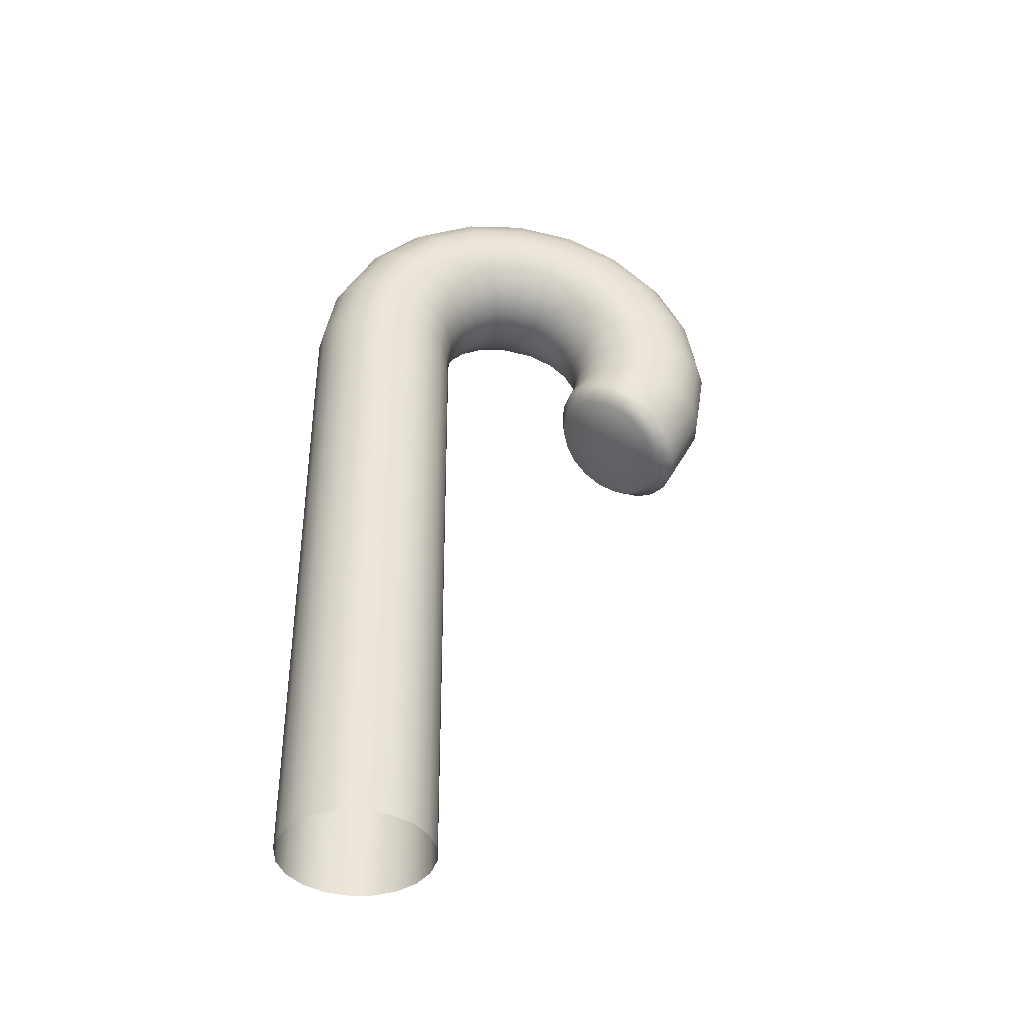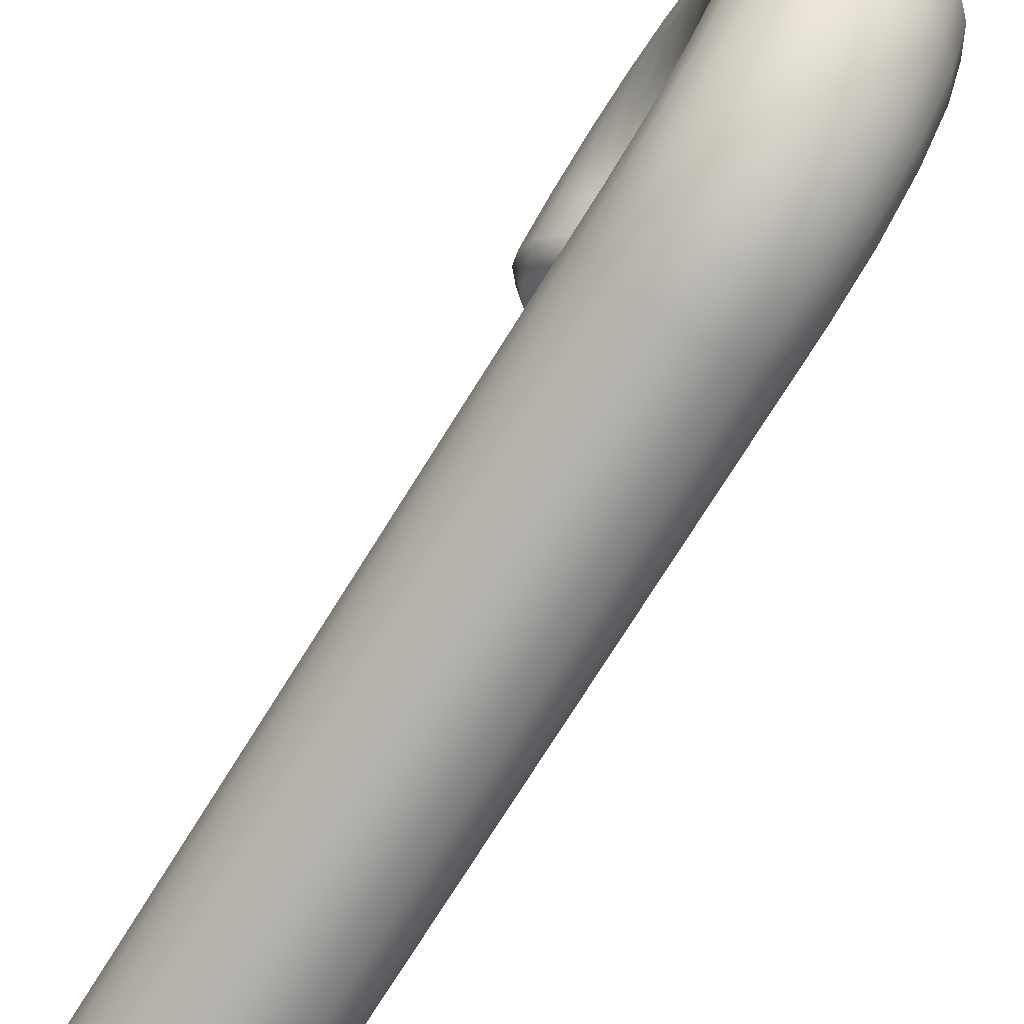
<metadata>
{"format":"obj","ext":"obj","renderer":"f3d","projection":"perspective","resolution":1024,"background":"white","views":[{"elev":-41.9,"azim":-99.3,"up":"+Y"},{"elev":-77.1,"azim":147.8,"up":"+Z"}]}
</metadata>
<code>
g m_dlc3_giant_candycane_01
v 0 2.742 0.3069
v 0.1026 2.741 0.2907
v 0.1026 0.003316 0.3158
v 0 0.003487 0.332
v 0 2.869 0.3028
v 0.1026 2.87 0.2866
v 0 2.999 0.3205
v 0.1026 3.004 0.3051
v 0 3.092 0.3677
v 0.1026 3.102 0.3545
v 0.1952 0.002821 0.2686
v 0.1952 2.741 0.2435
v 0.1952 2.875 0.2397
v 0.1952 3.019 0.2602
v 0.1952 3.129 0.3164
v 0.1026 3.179 0.4316
v 0.1952 3.217 0.4038
v 0.2686 0.00205 0.1951
v 0.2686 2.741 0.1701
v 0.2686 2.882 0.1665
v 0.2686 3.042 0.1903
v 0.2686 3.172 0.2569
v 0.2686 3.276 0.3607
v 0.3158 0.001078 0.1026
v 0.3158 2.74 0.07751
v 0.3158 2.89 0.07439
v 0 3.165 0.4411
v 0.1026 3.179 0.4316
v 0.1026 3.102 0.3545
v 0 3.092 0.3677
v 0 3.213 0.5337
v 0.1026 3.228 0.5287
v 0 3.229 0.6363
v 0.1026 3.245 0.6363
v 0 3.213 0.7389
v 0.1026 3.228 0.7439
v 0 3.165 0.8314
v 0.1026 3.179 0.841
v 0.1952 3.217 0.4038
v 0.1952 3.273 0.5141
v 0.1952 3.292 0.6363
v 0.1952 3.273 0.7585
v 0.2686 3.276 0.3607
v 0.2686 3.343 0.4914
v 0.2686 3.366 0.6363
v 0.2686 3.343 0.7812
v 0 3.092 0.9049
v 0.1026 3.102 0.918
v 0.1026 3.179 0.841
v 0 3.165 0.8314
v 0 2.999 0.9521
v 0.1026 3.004 0.9675
v 9.521e-15 2.897 0.9683
v 0.1026 2.897 0.9846
v 0 2.794 0.9521
v 0.1026 2.789 0.9675
v 0 2.702 0.9049
v 0.1026 2.692 0.918
v 0.1952 3.217 0.8687
v 0.1952 3.273 0.7585
v 0.1952 3.129 0.9562
v 0.1952 3.019 1.012
v 0.1952 2.897 1.032
v 0.1952 2.775 1.012
v 0.1952 2.664 0.9562
v 0.2686 3.343 0.7812
v 0.2686 3.276 0.9119
v 0.2686 3.172 1.016
v 0.2686 3.042 1.082
v 0.2686 2.897 1.105
v 0.2686 2.752 1.082
v 0.2686 2.621 1.016
v 0.2686 3.042 0.1903
v 0.3158 3.07 0.1023
v 0.3158 2.89 0.07439
v 0.2686 3.172 0.2569
v 0.3158 3.227 0.1821
v 0.2686 3.276 0.3607
v 0.3158 3.351 0.3063
v 0.2686 3.343 0.4914
v 0.3158 3.431 0.4628
v 0.2686 3.366 0.6363
v 0.3158 3.458 0.6363
v 0.2686 3.343 0.7812
v 0.3158 3.431 0.8098
v 0.2686 3.276 0.9119
v 0.3158 3.351 0.9663
v 0.2686 3.172 1.016
v 0.3158 3.227 1.091
v 0.2686 3.042 1.082
v 0.3158 3.07 1.17
v 0.2686 2.897 1.105
v 0.3158 2.897 1.198
v 0.2686 2.752 1.082
v 0.3158 2.723 1.17
v 0.2686 2.621 1.016
v 0.3158 2.567 1.091
v 0.332 3.561 0.6363
v 0.332 3.528 0.4311
v 0.332 3.528 0.8415
v 0.332 3.434 1.027
v 0.332 3.287 1.174
v 0.332 3.102 1.268
v 0.332 2.897 1.3
v 0.332 2.692 1.268
v 0.332 2.507 1.174
v 0.3158 3.626 0.3994
v 0.3158 3.517 0.1857
v 0.332 3.434 0.246
v 0.332 3.287 0.09905
v 0.332 3.102 0.004731
v 0.332 2.9 -0.02777
v 0.332 2.74 -0.02509
v 0.3158 2.74 0.07751
v 0.332 5.418e-07 2.861e-08
v 0.3158 0.001078 0.1026
v 0.3158 -0.001077 -0.1026
v 0.3158 2.739 -0.1277
v 0.3158 2.909 -0.1299
v 0.3158 3.134 -0.09285
v 0.3158 3.347 0.01605
v 0.2686 2.739 -0.2202
v 0.2686 2.918 -0.2221
v 0.2686 3.162 -0.1809
v 0.2686 3.402 -0.05883
v 0.2686 3.592 0.1313
v 0.2686 3.714 0.3708
v 0.3158 3.663 0.6363
v 0.3158 3.626 0.8732
v 0.3158 3.517 1.087
v 0.3158 3.347 1.257
v 0.3158 3.134 1.365
v 0.3158 2.897 1.403
v 0.3158 2.66 1.365
v 0.3158 2.446 1.257
v 0.2686 3.756 0.6363
v 0.2686 3.714 0.9018
v 0.2686 3.592 1.141
v 0.2686 3.402 1.331
v 0.2686 3.162 1.453
v 0.2686 2.897 1.495
v 0.2686 2.631 1.453
v 0.2686 2.392 1.331
v 0.1952 3.784 0.3481
v 0.1952 3.651 0.08807
v 0.1952 3.445 -0.1183
v 0.1952 3.185 -0.2507
v 0.1952 2.925 -0.2952
v 0.1952 2.738 -0.2937
v 0.1952 3.445 1.391
v 0.1952 3.651 1.184
v 0.1952 3.784 0.9245
v 0.1952 3.83 0.6363
v 0.1026 2.929 -0.3422
v 0.1026 3.2 -0.2956
v 0.1952 3.185 1.523
v 0.1952 2.897 1.569
v 0.1952 2.609 1.523
v 0.1026 3.473 -0.1564
v 0.3158 2.739 -0.1277
v 0.2686 2.739 -0.2202
v 0.2686 -0.002049 -0.1951
v 0.3158 -0.001077 -0.1026
v 0.1952 -0.002821 -0.2686
v 0.1952 2.738 -0.2937
v 0.1026 -0.003316 -0.3158
v 0.1026 2.738 -0.3409
v 0.1952 2.925 -0.2952
v 0.1026 2.929 -0.3422
v 0 -0.003487 -0.332
v 0 2.738 -0.3571
v 0 2.931 -0.3583
v -0.1026 -0.003316 -0.3158
v -0.1026 2.738 -0.3409
v -0.1026 2.929 -0.3422
v 0 3.205 -0.311
v -0.1026 3.2 -0.2956
v -0.1952 -0.002821 -0.2686
v -0.1952 2.738 -0.2937
v -0.1952 2.925 -0.2952
v -0.1952 3.185 -0.2507
v -0.1026 3.473 -0.1564
v 0 3.482 -0.1696
v 0 3.703 0.0508
v -0.1026 3.69 0.06035
v -0.1952 3.445 -0.1183
v 0.2686 2.392 1.331
v 0.1952 2.349 1.391
v 0.1952 2.609 1.523
v 0.2686 2.631 1.453
v 0.1026 2.594 1.568
v 0.1026 2.897 1.616
v 0.1952 2.897 1.569
v 0.1026 3.2 1.568
v 0.1952 3.185 1.523
v 0.1026 3.473 1.429
v 0.1952 3.445 1.391
v 0.1026 3.69 1.212
v 0.1952 3.651 1.184
v 0.1026 3.829 0.9391
v 0.1952 3.784 0.9245
v 0.1026 2.321 1.429
v 0 3.703 1.222
v 0 3.482 1.442
v 0 3.205 1.584
v 9.521e-15 2.897 1.632
v 0 2.589 1.584
v 0 2.311 1.442
v -0.1026 3.69 1.212
v -0.1026 3.473 1.429
v -0.1026 3.2 1.568
v -0.1026 2.897 1.616
v -0.1026 2.594 1.568
v -0.1026 2.321 1.429
v 0.1952 3.651 0.08807
v 0.1026 3.69 0.06035
v 0.1026 3.473 -0.1564
v 0.1952 3.445 -0.1183
v 0.1952 3.784 0.3481
v 0.1026 3.829 0.3335
v 0.1952 3.83 0.6363
v 0.1026 3.877 0.6363
v 0.1952 3.784 0.9245
v 0.1026 3.829 0.9391
v 0 3.482 -0.1696
v 0 3.205 -0.311
v 0.1026 3.2 -0.2956
v 0 2.931 -0.3583
v 0.1026 2.929 -0.3422
v 0 3.703 0.0508
v 0 3.844 0.3285
v 0 3.893 0.6363
v 0 3.844 0.9441
v 0.1026 3.69 1.212
v 0 3.703 1.222
v -0.1026 3.2 -0.2956
v -0.1026 3.69 0.06035
v -0.1026 3.829 0.3335
v -0.1026 3.877 0.6363
v -0.1026 3.829 0.9391
v -0.1026 3.69 1.212
v -0.1952 3.651 0.08807
v -0.1952 3.445 -0.1183
v -0.1026 3.473 -0.1564
v -0.1952 3.784 0.3481
v -0.1952 3.83 0.6363
v -0.1952 3.784 0.9245
v -0.1952 3.651 1.184
v -0.2686 3.402 -0.05883
v -0.2686 3.592 0.1313
v -0.2686 3.714 0.3708
v -0.2686 3.756 0.6363
v -0.1026 3.473 1.429
v -0.1952 3.445 1.391
v -0.1952 3.651 1.184
v -0.1026 3.69 1.212
v -0.1026 3.2 1.568
v -0.1952 3.185 1.523
v -0.1026 2.897 1.616
v -0.1952 2.897 1.569
v -0.1026 2.594 1.568
v -0.1952 2.609 1.523
v -0.1026 2.321 1.429
v -0.1952 2.349 1.391
v -0.2686 3.592 1.141
v -0.2686 3.714 0.9018
v -0.1952 3.784 0.9245
v -0.2686 3.756 0.6363
v -0.1952 3.83 0.6363
v -0.2686 3.402 1.331
v -0.2686 3.162 1.453
v -0.2686 2.897 1.495
v -0.2686 2.631 1.453
v -0.2686 2.392 1.331
v -0.3158 3.663 0.6363
v -0.3158 3.626 0.3994
v -0.2686 3.714 0.3708
v -0.3158 3.517 0.1857
v -0.2686 3.592 0.1313
v -0.3158 3.347 0.01605
v -0.2686 3.402 -0.05883
v -0.3158 3.134 -0.09285
v -0.2686 3.162 -0.1809
v -0.1952 3.445 -0.1183
v -0.1952 3.185 -0.2507
v -0.2686 2.918 -0.2221
v -0.1952 2.925 -0.2952
v -0.2686 2.739 -0.2202
v -0.1952 2.738 -0.2937
v -0.2686 -0.00205 -0.1951
v -0.1952 -0.002821 -0.2686
v -0.3158 -0.001077 -0.1026
v -0.3158 2.739 -0.1277
v -0.3158 2.909 -0.1299
v -0.332 5.418e-07 2.861e-08
v -0.332 2.74 -0.02509
v -0.332 2.9 -0.02777
v -0.332 3.102 0.004731
v -0.3158 0.001077 0.1026
v -0.3158 2.74 0.07751
v -0.3158 2.89 0.07439
v -0.3158 3.07 0.1023
v -0.332 3.287 0.09905
v -0.332 3.434 0.246
v -0.332 3.528 0.4311
v -0.332 3.561 0.6363
v -0.3158 3.626 0.8732
v -0.3158 3.517 1.087
v -0.3158 3.347 1.257
v -0.3158 3.134 1.365
v -0.3158 2.897 1.403
v -0.3158 2.66 1.365
v -0.3158 2.446 1.257
v -0.332 3.528 0.8415
v -0.332 3.434 1.027
v -0.332 3.287 1.174
v -0.332 3.102 1.268
v -0.332 2.897 1.3
v -0.332 2.692 1.268
v -0.332 2.507 1.174
v -0.3158 3.431 0.8098
v -0.3158 3.458 0.6363
v -0.3158 3.431 0.4628
v -0.3158 3.351 0.3063
v -0.3158 3.227 0.1821
v -0.3158 3.351 0.9663
v -0.3158 3.227 1.091
v -0.3158 3.07 1.17
v -0.3158 2.897 1.198
v -0.3158 2.723 1.17
v -0.3158 2.567 1.091
v -0.2686 3.042 0.1903
v -0.2686 2.882 0.1665
v -0.2686 2.741 0.1701
v -0.2686 0.00205 0.1951
v -0.2686 3.172 0.2569
v -0.2686 3.276 0.9119
v -0.2686 3.343 0.7812
v -0.2686 3.366 0.6363
v -0.2686 3.343 0.4914
v -0.2686 3.276 0.3607
v -0.1952 0.002821 0.2686
v -0.1952 2.741 0.2435
v -0.1952 3.129 0.3164
v -0.1952 3.019 0.2602
v -0.1952 2.875 0.2397
v -0.1952 3.217 0.4038
v -0.1952 3.273 0.5141
v -0.1952 3.292 0.6363
v -0.1952 3.273 0.7585
v -0.1952 3.217 0.8687
v -0.2686 3.172 1.016
v -0.2686 3.042 1.082
v -0.2686 2.897 1.105
v -0.2686 2.752 1.082
v -0.2686 2.621 1.016
v -0.1952 3.129 0.9562
v -0.1952 3.019 1.012
v -0.1952 2.897 1.032
v -0.1952 2.775 1.012
v -0.1952 2.664 0.9562
v -0.1026 3.179 0.841
v -0.1026 3.228 0.7439
v -0.1026 3.245 0.6363
v -0.1026 3.102 0.918
v -0.1026 3.004 0.9675
v -0.1026 2.897 0.9846
v -0.1952 2.741 0.2435
v -0.1026 2.741 0.2907
v -0.1026 0.003316 0.3158
v -0.1952 2.875 0.2397
v -0.1026 2.87 0.2866
v 0 0.003487 0.332
v 0 2.742 0.3069
v 0 2.869 0.3028
v -0.1026 3.004 0.3051
v 0 2.999 0.3205
v -0.1026 3.102 0.3545
v 0 3.092 0.3677
v -0.1026 3.179 0.4316
v 0 3.165 0.4411
v -0.1026 0.003316 0.3158
v -0.1026 3.004 0.3051
v -0.1026 2.87 0.2866
v -0.1026 3.102 0.3545
v -0.1026 3.179 0.4316
v -0.1952 3.273 0.5141
v -0.1026 3.228 0.5287
v -0.1026 3.179 0.4316
v -0.1952 3.217 0.4038
v -0.1952 3.292 0.6363
v -0.1026 3.245 0.6363
v 0 3.165 0.4411
v 0 3.213 0.5337
v 0 3.229 0.6363
v -0.1026 3.228 0.7439
v 0 3.213 0.7389
v -0.1952 2.775 1.012
v -0.1026 2.789 0.9675
v -0.1026 2.897 0.9846
v -0.1952 2.897 1.032
v -0.1952 2.664 0.9562
v -0.1026 2.692 0.918
v 9.521e-15 2.897 0.9683
v 0 2.999 0.9521
v -0.1026 3.004 0.9675
v 0 3.092 0.9049
v -0.1026 3.102 0.918
v 0 3.165 0.8314
v -0.1026 3.179 0.841
v 0 3.213 0.7389
v -0.1026 3.228 0.7439
v 0 2.794 0.9521
v 0 2.702 0.9049
v 0 2.702 0.9049
v -1.132e-08 2.608 0.9091
v 0.08327 2.6 0.9197
v 0.1026 2.692 0.918
v 0.1584 2.578 0.9507
v 0.1952 2.664 0.9562
v 0.218 2.543 0.9989
v 0.2686 2.621 1.016
v 0.2563 2.498 1.06
v 0.3158 2.567 1.091
v 0.2695 2.449 1.127
v 0.332 2.507 1.174
v 0.2563 2.401 1.194
v 0.3158 2.446 1.257
v 0.218 2.356 1.255
v 0.2686 2.392 1.331
v 0.1584 2.321 1.303
v 0.1952 2.349 1.391
v 0.08327 2.299 1.334
v 0.1026 2.321 1.429
v -1.132e-08 2.291 1.345
v 0 2.311 1.442
v -0.08327 2.299 1.334
v -0.1026 2.321 1.429
v -0.1584 2.321 1.303
v -0.1952 2.349 1.391
v -0.218 2.356 1.255
v -0.2686 2.392 1.331
v -4.947e-08 2.449 1.127
v -0.2563 2.401 1.194
v -0.2695 2.449 1.127
v -0.2563 2.498 1.06
v -0.218 2.543 0.9989
v -0.1584 2.578 0.9507
v -0.08327 2.6 0.9197
v -0.1952 2.664 0.9562
v -0.1026 2.692 0.918
v -0.2686 2.392 1.331
v -0.218 2.356 1.255
v -0.2563 2.401 1.194
v -0.3158 2.446 1.257
v -0.2695 2.449 1.127
v -0.332 2.507 1.174
v -0.2563 2.498 1.06
v -0.3158 2.567 1.091
v -0.218 2.543 0.9989
v -0.2686 2.621 1.016
v -0.1584 2.578 0.9507
v -0.1952 2.664 0.9562
g m_dlc3_giant_candycane_01_0
f 3 2 1
f 4 3 1
f 1 2 5
f 2 6 5
f 5 6 7
f 6 8 7
f 7 8 9
f 8 10 9
f 3 11 2
f 11 12 2
f 2 12 6
f 12 13 6
f 6 13 8
f 13 14 8
f 8 14 10
f 14 15 10
f 10 15 16
f 15 17 16
f 11 18 12
f 18 19 12
f 12 19 13
f 19 20 13
f 13 20 14
f 20 21 14
f 14 21 15
f 21 22 15
f 15 22 17
f 22 23 17
f 18 24 19
f 24 25 19
f 19 25 20
f 25 26 20
f 20 26 21
f 29 28 27
f 30 29 27
f 27 28 31
f 28 32 31
f 31 32 33
f 32 34 33
f 33 34 35
f 34 36 35
f 35 36 37
f 36 38 37
f 28 39 32
f 39 40 32
f 32 40 34
f 40 41 34
f 34 41 36
f 41 42 36
f 36 42 38
f 39 43 40
f 43 44 40
f 40 44 41
f 44 45 41
f 41 45 42
f 45 46 42
f 49 48 47
f 50 49 47
f 47 48 51
f 48 52 51
f 51 52 53
f 52 54 53
f 53 54 55
f 54 56 55
f 55 56 57
f 56 58 57
f 49 59 48
f 60 59 49
f 59 61 48
f 48 61 52
f 61 62 52
f 52 62 54
f 62 63 54
f 54 63 56
f 63 64 56
f 56 64 58
f 64 65 58
f 60 66 59
f 66 67 59
f 59 67 61
f 67 68 61
f 61 68 62
f 68 69 62
f 62 69 63
f 69 70 63
f 63 70 64
f 70 71 64
f 64 71 65
f 71 72 65
f 75 74 73
f 73 74 76
f 74 77 76
f 76 77 78
f 77 79 78
f 78 79 80
f 79 81 80
f 80 81 82
f 81 83 82
f 82 83 84
f 83 85 84
f 84 85 86
f 85 87 86
f 86 87 88
f 87 89 88
f 88 89 90
f 89 91 90
f 90 91 92
f 91 93 92
f 92 93 94
f 93 95 94
f 94 95 96
f 95 97 96
f 83 98 85
f 99 98 83
f 98 100 85
f 85 100 87
f 100 101 87
f 87 101 89
f 101 102 89
f 89 102 91
f 102 103 91
f 91 103 93
f 103 104 93
f 93 104 95
f 104 105 95
f 95 105 97
f 105 106 97
f 99 107 98
f 108 107 99
f 109 108 99
f 109 99 81
f 79 109 81
f 110 109 79
f 77 110 79
f 111 110 77
f 74 111 77
f 112 111 74
f 75 112 74
f 113 112 75
f 114 113 75
f 115 113 114
f 116 115 114
f 115 117 113
f 117 118 113
f 113 118 112
f 118 119 112
f 112 119 111
f 119 120 111
f 111 120 110
f 120 121 110
f 110 121 109
f 121 108 109
f 118 122 119
f 122 123 119
f 119 123 120
f 123 124 120
f 120 124 121
f 124 125 121
f 121 125 108
f 125 126 108
f 108 126 107
f 126 127 107
f 107 127 128
f 107 128 98
f 98 128 100
f 128 129 100
f 100 129 101
f 129 130 101
f 101 130 102
f 130 131 102
f 102 131 103
f 131 132 103
f 103 132 104
f 132 133 104
f 104 133 105
f 133 134 105
f 105 134 106
f 134 135 106
f 128 136 129
f 127 136 128
f 136 137 129
f 137 138 130
f 130 138 131
f 129 137 130
f 138 139 131
f 131 139 132
f 139 140 132
f 132 140 133
f 140 141 133
f 133 141 134
f 141 142 134
f 134 142 135
f 142 143 135
f 127 144 136
f 145 144 127
f 126 145 127
f 146 145 126
f 125 146 126
f 147 146 125
f 124 147 125
f 148 147 124
f 123 148 124
f 149 148 123
f 122 149 123
f 139 150 140
f 151 150 139
f 138 151 139
f 152 151 138
f 137 152 138
f 153 152 137
f 136 153 137
f 144 153 136
f 148 154 147
f 154 155 147
f 150 156 140
f 140 156 141
f 156 157 141
f 141 157 142
f 157 158 142
f 155 159 146
f 147 155 146
f 81 99 83
f 162 161 160
f 163 162 160
f 162 164 161
f 164 165 161
f 164 166 165
f 166 167 165
f 165 167 168
f 167 169 168
f 166 170 167
f 170 171 167
f 167 171 169
f 171 172 169
f 170 173 171
f 173 174 171
f 171 174 172
f 174 175 172
f 172 175 176
f 175 177 176
f 173 178 174
f 178 179 174
f 174 179 175
f 179 180 175
f 175 180 177
f 180 181 177
f 177 181 182
f 177 182 183
f 183 182 184
f 182 185 184
f 181 186 182
f 189 188 187
f 190 189 187
f 189 191 188
f 192 191 189
f 193 192 189
f 194 192 193
f 195 194 193
f 196 194 195
f 197 196 195
f 198 196 197
f 199 198 197
f 200 198 199
f 201 200 199
f 191 202 188
f 198 203 196
f 203 204 196
f 196 204 194
f 204 205 194
f 194 205 192
f 205 206 192
f 192 206 191
f 206 207 191
f 207 208 202
f 191 207 202
f 203 209 204
f 209 210 204
f 204 210 205
f 210 211 205
f 205 211 206
f 211 212 206
f 206 212 207
f 212 213 207
f 207 213 208
f 213 214 208
f 217 216 215
f 218 217 215
f 215 216 219
f 216 220 219
f 219 220 221
f 220 222 221
f 221 222 223
f 222 224 223
f 217 225 216
f 226 225 217
f 227 226 217
f 228 226 227
f 229 228 227
f 225 230 216
f 216 230 220
f 230 231 220
f 220 231 222
f 231 232 222
f 222 232 224
f 232 233 224
f 224 233 234
f 233 235 234
f 226 236 225
f 230 237 231
f 237 238 231
f 231 238 232
f 238 239 232
f 232 239 233
f 239 240 233
f 233 240 235
f 240 241 235
f 237 242 238
f 243 242 237
f 244 243 237
f 242 245 238
f 238 245 239
f 245 246 239
f 239 246 240
f 246 247 240
f 240 247 241
f 247 248 241
f 243 249 242
f 249 250 242
f 242 250 245
f 250 251 245
f 245 251 246
f 251 252 246
f 255 254 253
f 256 255 253
f 253 254 257
f 254 258 257
f 257 258 259
f 258 260 259
f 259 260 261
f 260 262 261
f 261 262 263
f 262 264 263
f 255 265 254
f 266 265 255
f 267 266 255
f 268 266 267
f 269 268 267
f 265 270 254
f 270 271 258
f 258 271 260
f 254 270 258
f 271 272 260
f 260 272 262
f 272 273 262
f 262 273 264
f 273 274 264
f 268 275 266
f 276 275 268
f 277 276 268
f 278 276 277
f 279 278 277
f 280 278 279
f 281 280 279
f 282 280 281
f 283 282 281
f 283 281 284
f 285 283 284
f 286 283 285
f 287 286 285
f 288 286 287
f 289 288 287
f 290 288 289
f 291 290 289
f 290 292 288
f 292 293 288
f 288 293 286
f 293 294 286
f 294 282 283
f 286 294 283
f 292 295 293
f 295 296 293
f 293 296 294
f 296 297 294
f 294 297 282
f 297 298 282
f 295 299 296
f 299 300 296
f 296 300 297
f 300 301 297
f 297 301 298
f 301 302 298
f 298 302 303
f 298 303 280
f 282 298 280
f 280 303 278
f 303 304 278
f 278 304 276
f 304 305 276
f 276 305 275
f 305 306 275
f 275 306 307
f 275 307 266
f 266 307 265
f 307 308 265
f 265 308 270
f 308 309 270
f 270 309 271
f 309 310 271
f 271 310 272
f 310 311 272
f 272 311 273
f 311 312 273
f 273 312 274
f 312 313 274
f 306 314 307
f 307 314 308
f 314 315 308
f 308 315 309
f 315 316 309
f 309 316 310
f 316 317 310
f 310 317 311
f 317 318 311
f 311 318 312
f 318 319 312
f 312 319 313
f 319 320 313
f 314 321 315
f 322 321 314
f 306 322 314
f 323 322 306
f 305 323 306
f 324 323 305
f 304 324 305
f 325 324 304
f 303 325 304
f 302 325 303
f 321 326 315
f 326 327 316
f 327 328 317
f 328 329 318
f 329 330 319
f 330 331 320
f 302 332 325
f 333 332 302
f 301 333 302
f 334 333 301
f 300 334 301
f 335 334 300
f 299 335 300
f 332 336 325
f 326 337 327
f 338 337 326
f 321 338 326
f 339 338 321
f 322 339 321
f 340 339 322
f 323 340 322
f 341 340 323
f 336 341 324
f 324 341 323
f 325 336 324
f 335 342 334
f 342 343 334
f 336 344 341
f 345 344 336
f 332 345 336
f 346 345 332
f 343 346 333
f 333 346 332
f 334 343 333
f 344 347 341
f 341 347 340
f 347 348 340
f 340 348 339
f 348 349 339
f 339 349 338
f 349 350 338
f 338 350 337
f 350 351 337
f 337 351 352
f 337 352 327
f 327 352 328
f 352 353 328
f 328 353 329
f 353 354 329
f 329 354 330
f 354 355 330
f 330 355 331
f 355 356 331
f 351 357 352
f 352 357 353
f 357 358 353
f 353 358 354
f 358 359 354
f 354 359 355
f 359 360 355
f 355 360 356
f 360 361 356
f 351 362 357
f 363 362 351
f 350 363 351
f 364 363 350
f 349 364 350
f 362 365 357
f 357 365 358
f 365 366 358
f 358 366 359
f 366 367 359
f 315 326 316
f 316 327 317
f 317 328 318
f 318 329 319
f 319 330 320
f 370 369 368
f 368 369 371
f 369 372 371
f 370 373 369
f 373 374 369
f 369 374 372
f 374 375 372
f 372 375 376
f 375 377 376
f 376 377 378
f 377 379 378
f 378 379 380
f 379 381 380
f 342 382 343
f 384 383 345
f 346 384 345
f 345 383 344
f 383 385 344
f 344 385 347
f 385 386 347
f 389 388 387
f 390 389 387
f 387 388 391
f 388 392 391
f 389 393 388
f 393 394 388
f 388 394 392
f 394 395 392
f 392 395 396
f 395 397 396
f 400 399 398
f 401 400 398
f 398 399 402
f 399 403 402
f 400 404 399
f 405 404 400
f 406 405 400
f 407 405 406
f 408 407 406
f 409 407 408
f 410 409 408
f 411 409 410
f 412 411 410
f 404 413 399
f 399 413 403
f 413 414 403
f 417 416 415
f 418 417 415
f 419 417 418
f 420 419 418
f 421 419 420
f 422 421 420
f 423 421 422
f 424 423 422
f 425 423 424
f 426 425 424
f 427 425 426
f 428 427 426
f 429 427 428
f 430 429 428
f 431 429 430
f 432 431 430
f 433 431 432
f 434 433 432
f 435 433 434
f 436 435 434
f 437 435 436
f 438 437 436
f 439 437 438
f 440 439 438
f 441 439 440
f 442 441 440
f 429 443 427
f 431 443 429
f 433 443 431
f 435 443 433
f 437 443 435
f 439 443 437
f 441 443 439
f 444 443 441
f 445 443 444
f 446 443 445
f 447 443 446
f 448 443 447
f 449 443 448
f 449 448 450
f 451 449 450
f 416 449 451
f 416 443 449
f 415 416 451
f 417 443 416
f 419 443 417
f 421 443 419
f 423 443 421
f 425 443 423
f 427 443 425
f 454 453 452
f 455 454 452
f 456 454 455
f 457 456 455
f 458 456 457
f 459 458 457
f 460 458 459
f 461 460 459
f 462 460 461
f 463 462 461

</code>
